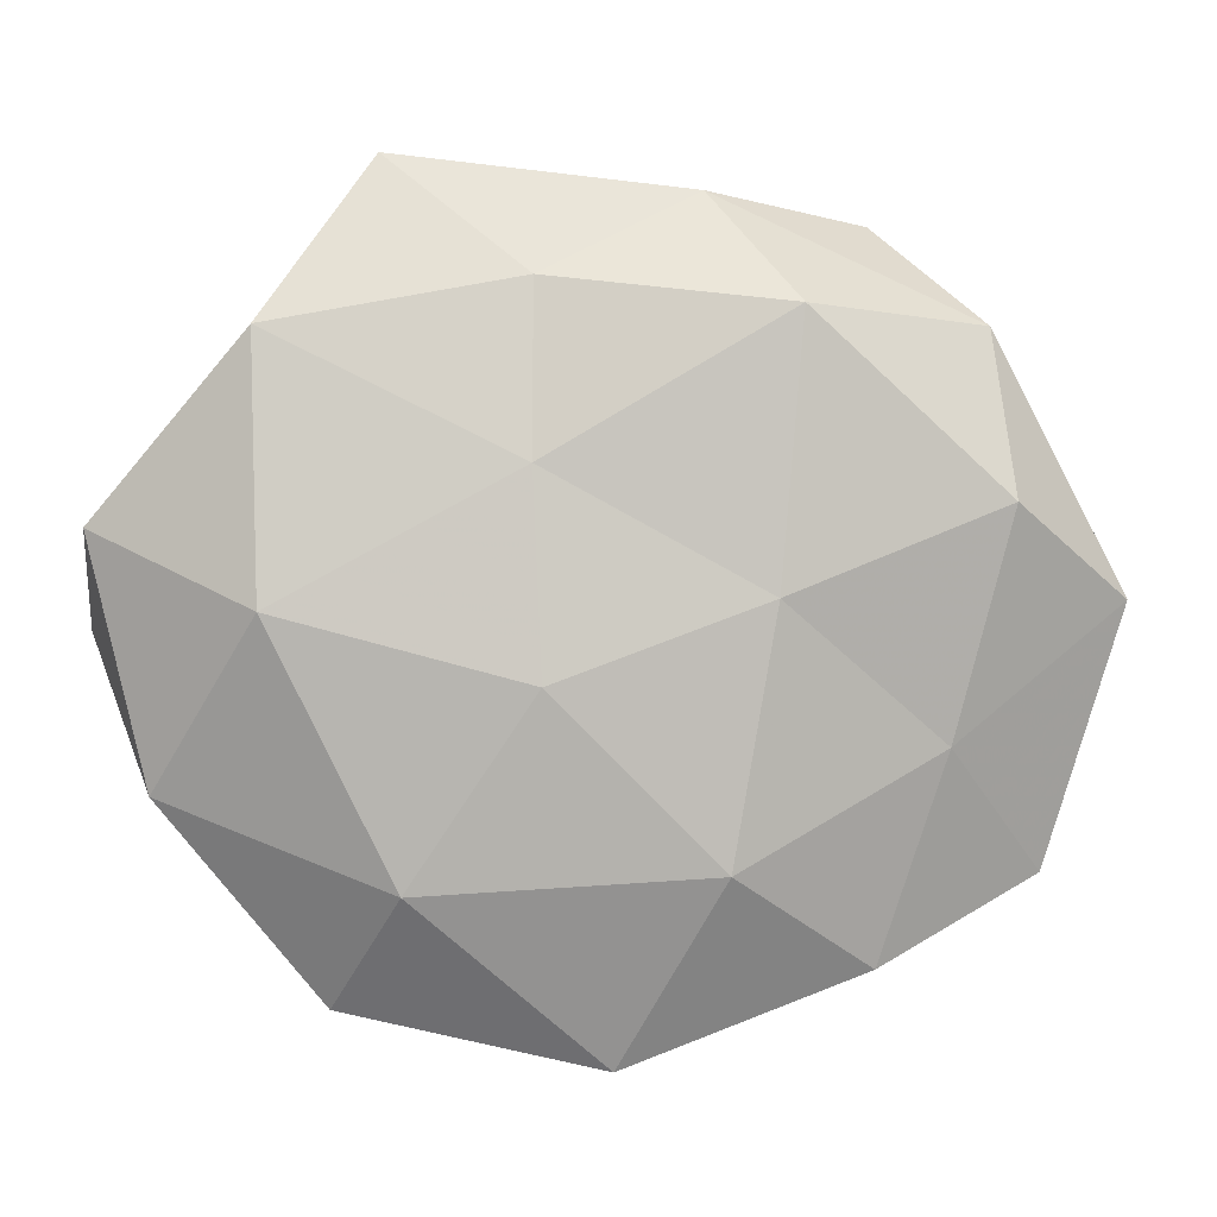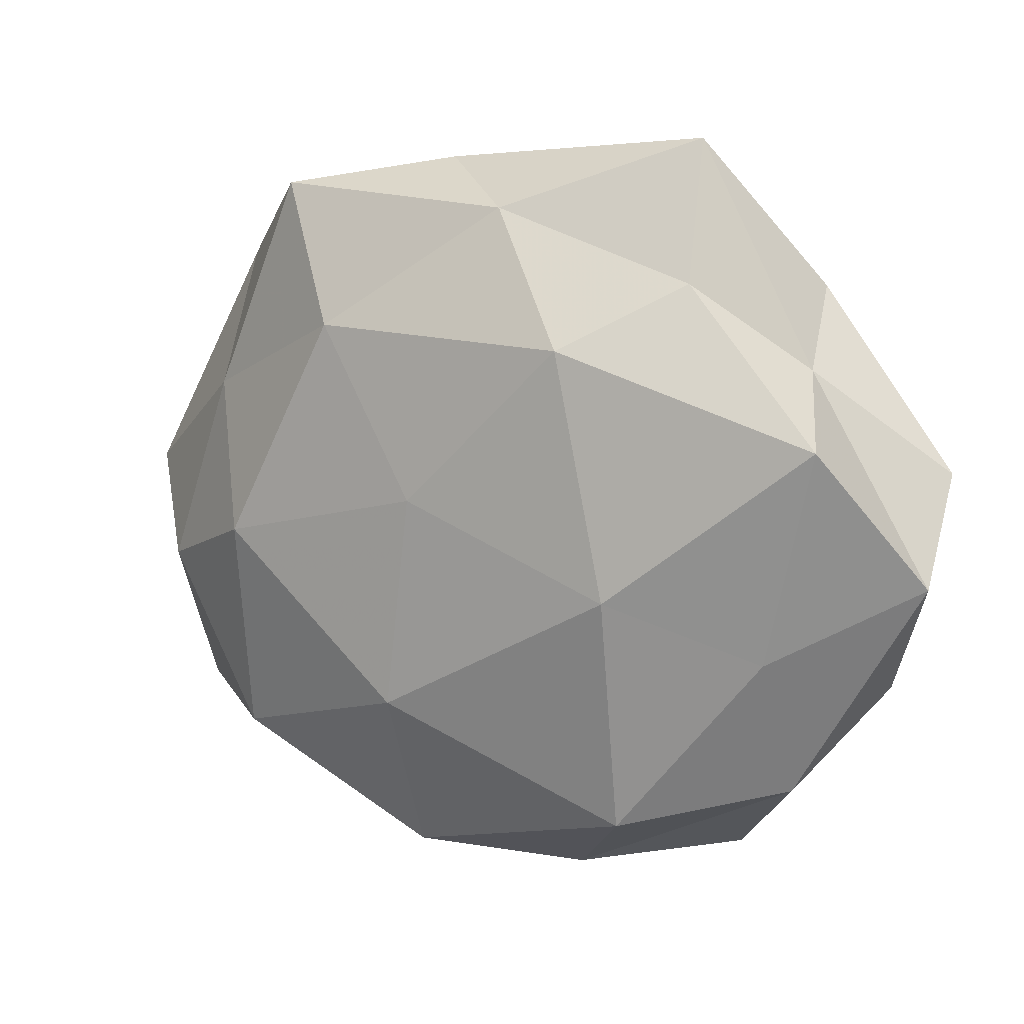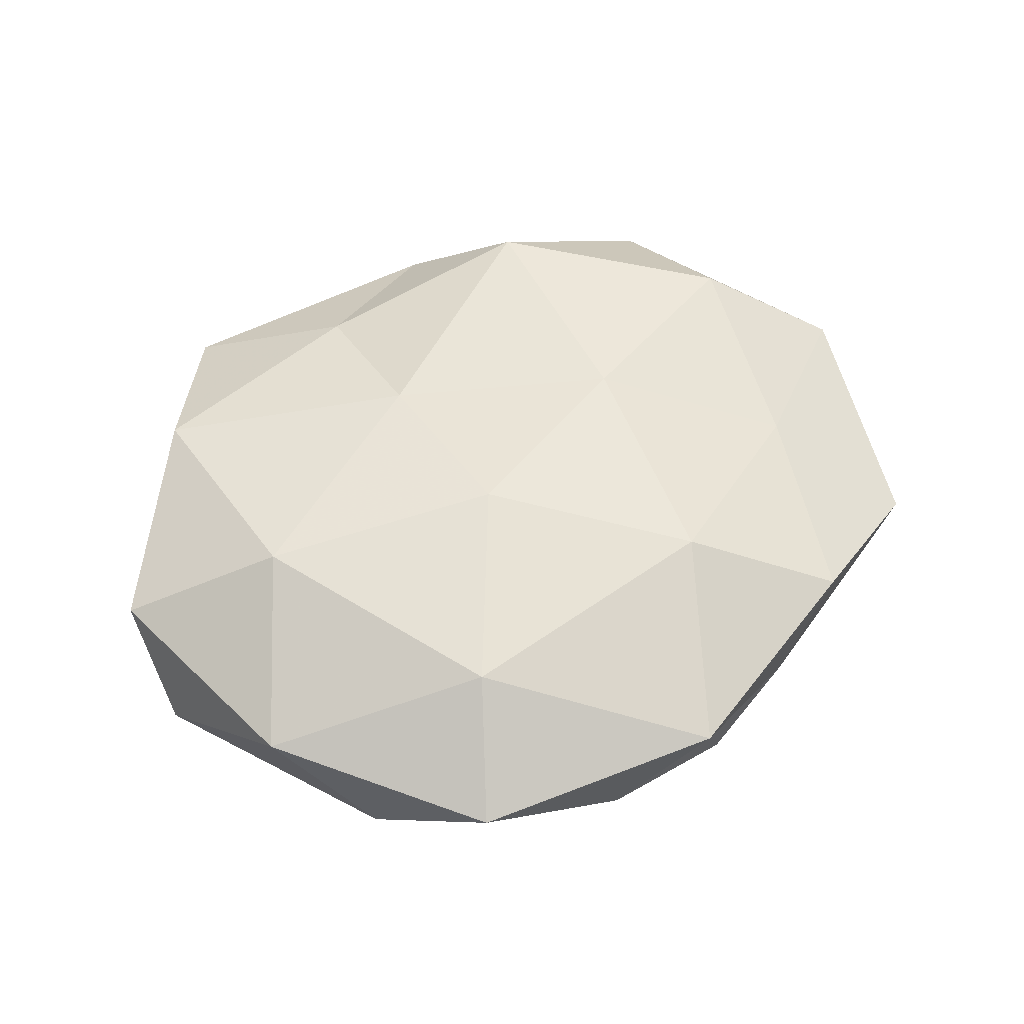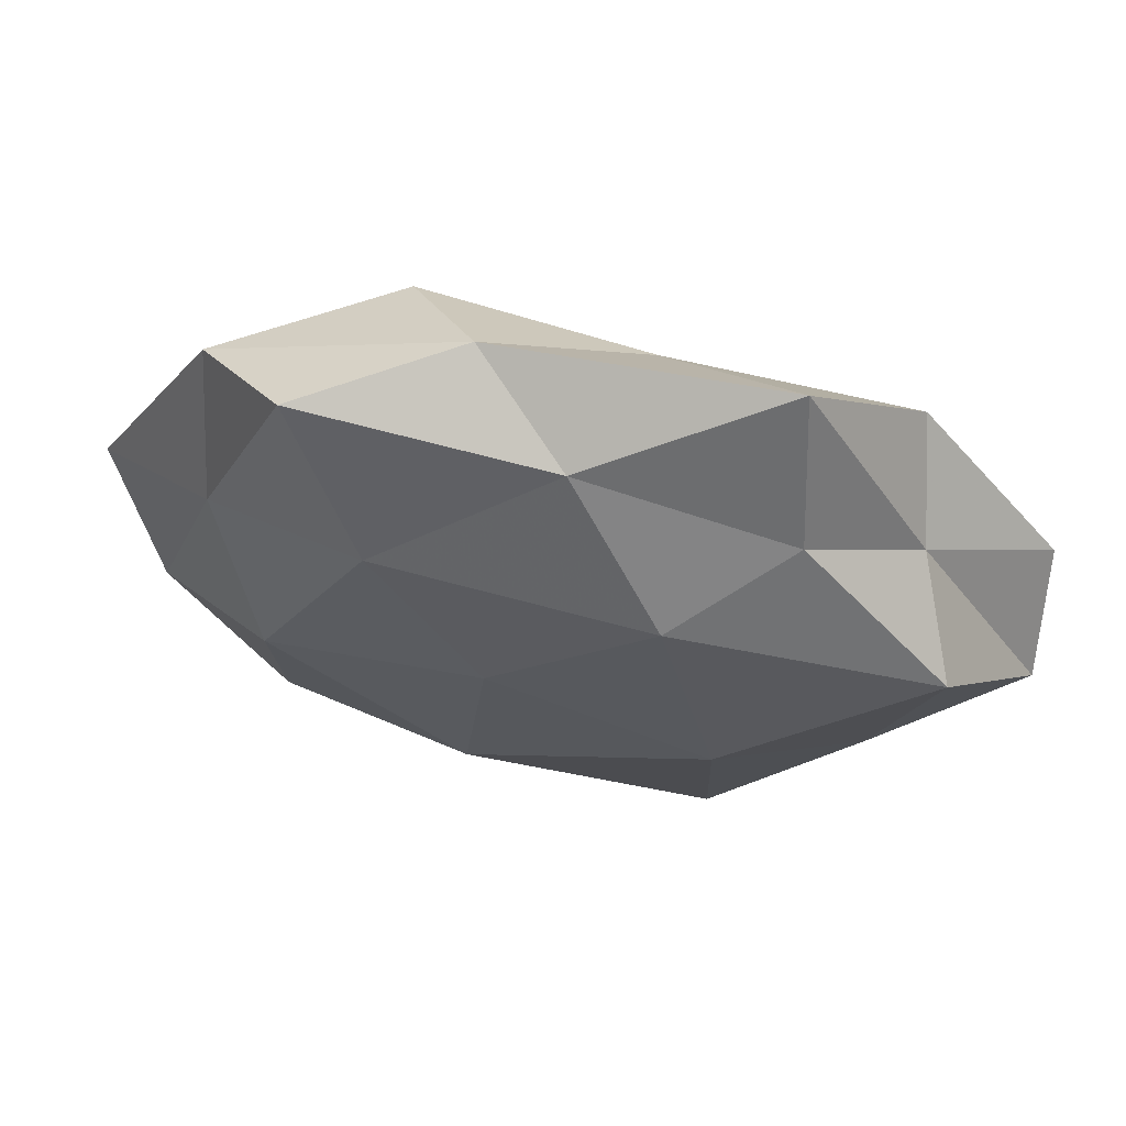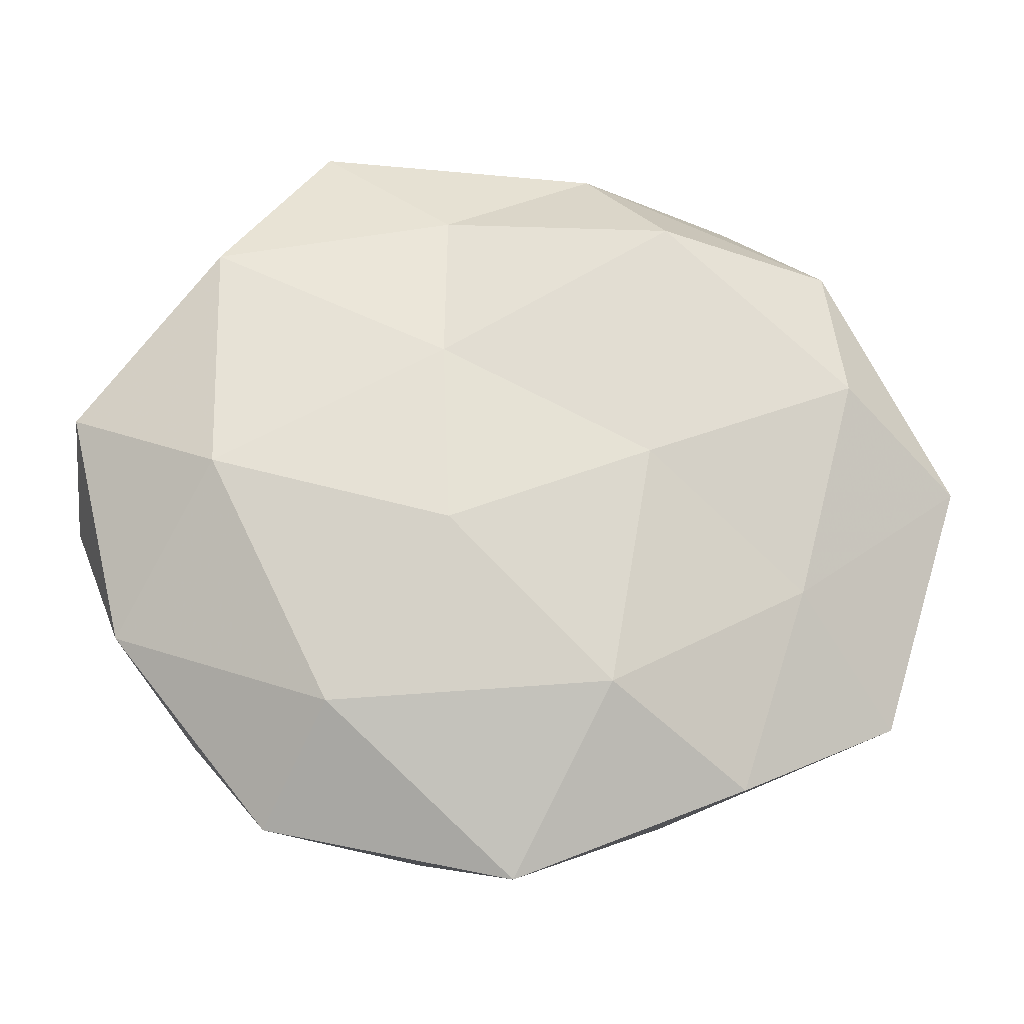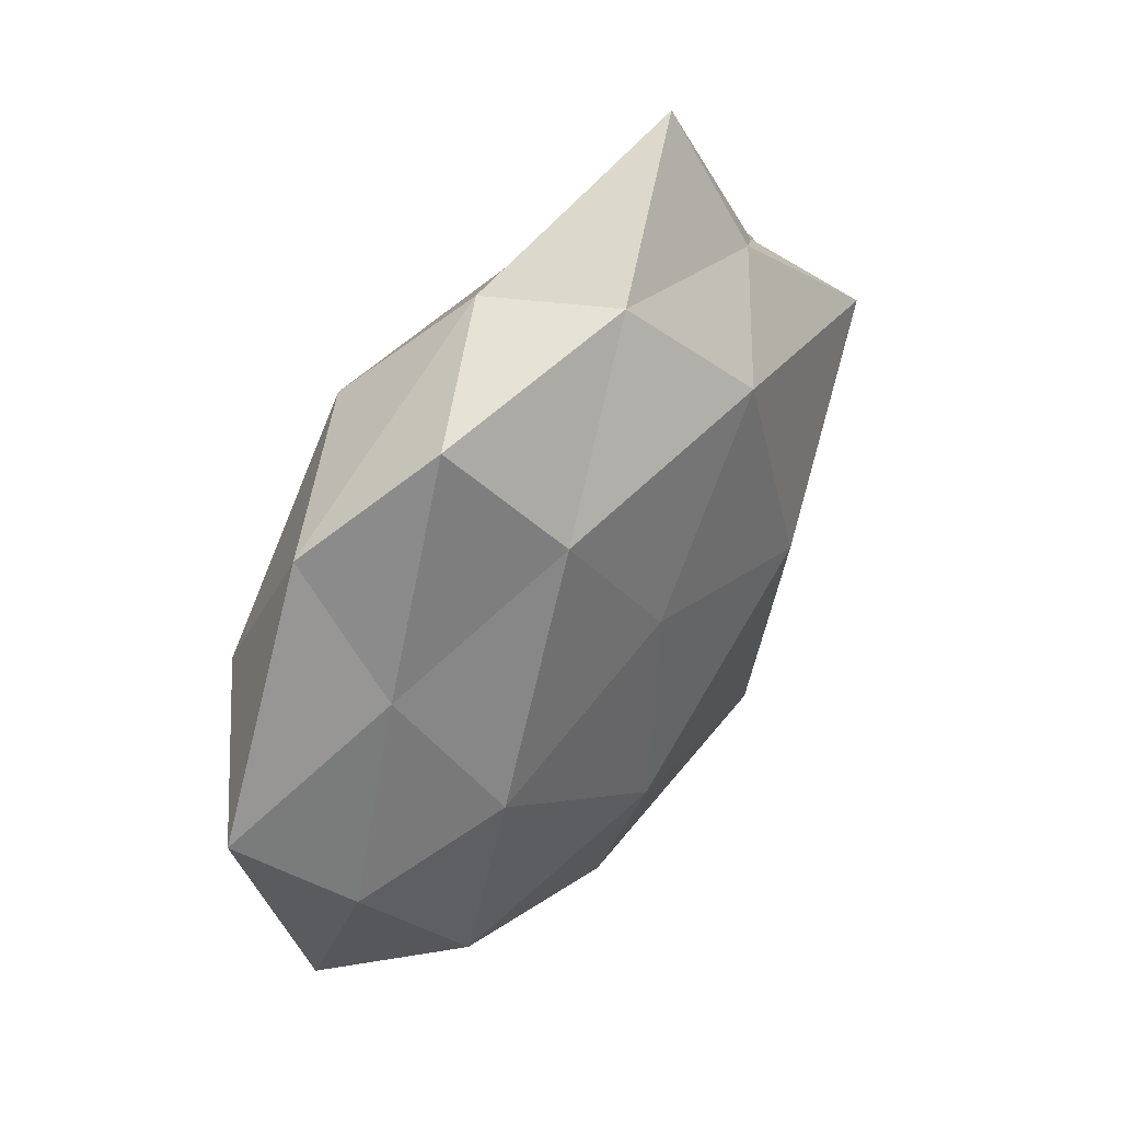
<metadata>
{"format":"obj","ext":"obj","renderer":"f3d","projection":"perspective","resolution":1024,"background":"white","views":[{"elev":4.4,"azim":-3.0,"up":"+Y"},{"elev":14.9,"azim":-154.0,"up":"+Y"},{"elev":56.9,"azim":-31.8,"up":"+Z"},{"elev":67.1,"azim":-169.3,"up":"+Y"},{"elev":-17.5,"azim":-0.5,"up":"+Y"},{"elev":44.9,"azim":124.5,"up":"+Y"}]}
</metadata>
<code>
v 0.04316 0.01699 -0.006797
v 0.05177 -0.008655 -0.00701
v -0.01268 0.0279 -0.01813
v 0.0371 -0.03033 -0.01122
v -0.007093 0.03892 0.01047
v -0.01041 -0.04595 -0.003288
v 0.02204 0.03575 0.01564
v -0.02407 0.05275 0.00151
v 0.01208 0.04855 0.003398
v -0.006499 -0.005347 0.01962
v -0.0564 0.01128 0.007876
v -0.04034 0.02487 -0.001029
v 0.001714 -0.04969 0.009603
v -0.0001551 0.04374 -0.008151
v -0.03762 0.03348 0.01185
v 0.03594 -0.001077 -0.0165
v -0.04959 -0.01848 0.00809
v 0.02083 -0.04148 -0.001196
v -0.007405 0.01856 0.01615
v 0.04424 0.03348 0.004435
v -0.02649 0.03584 -0.00841
v -0.03886 -0.01102 -0.0121
v 0.007725 0.006704 -0.01908
v 0.01916 0.003989 0.01813
v 0.02168 0.02807 -0.01549
v 0.01402 -0.02625 0.01807
v 0.05126 -0.02894 0.001305
v -0.04552 0.0175 -0.01421
v 0.009653 -0.04303 -0.01198
v 0.03181 0.04511 -0.006288
v -0.02049 -0.002955 -0.02078
v -0.05714 -0.00103 -0.003487
v 0.04576 0.01417 0.01382
v 0.03898 -0.0131 0.0118
v -0.03686 0.002711 0.01763
v -0.04051 -0.03022 -0.004166
v -0.02998 -0.04299 0.006235
v 0.06046 0.002602 0.003636
v -0.02172 -0.02845 0.01659
v -0.02073 -0.03441 -0.01568
v 0.03105 -0.0384 0.009422
v 0.01065 -0.02108 -0.01977
f 7 9 5
f 8 5 9
f 8 9 14
f 15 5 8
f 15 8 12
f 11 15 12
f 2 16 1
f 2 4 16
f 18 13 6
f 5 19 7
f 15 19 5
f 20 9 7
f 12 8 21
f 14 3 21
f 21 8 14
f 19 24 7
f 19 10 24
f 25 3 14
f 16 25 1
f 25 23 3
f 16 23 25
f 26 24 10
f 2 27 4
f 27 18 4
f 28 21 3
f 12 21 28
f 4 18 29
f 29 18 6
f 14 9 30
f 1 30 20
f 20 30 9
f 1 25 30
f 30 25 14
f 31 3 23
f 28 3 31
f 22 28 31
f 11 12 32
f 11 32 17
f 12 28 32
f 32 28 22
f 33 20 7
f 7 24 33
f 34 24 26
f 34 33 24
f 11 35 15
f 11 17 35
f 35 10 19
f 35 19 15
f 32 36 17
f 32 22 36
f 6 13 37
f 37 36 6
f 17 36 37
f 2 1 38
f 1 20 38
f 2 38 27
f 38 20 33
f 38 34 27
f 38 33 34
f 10 39 26
f 39 13 26
f 35 39 10
f 17 39 35
f 39 37 13
f 17 37 39
f 6 40 29
f 31 40 22
f 36 40 6
f 36 22 40
f 18 41 13
f 26 13 41
f 27 41 18
f 41 34 26
f 27 34 41
f 4 42 16
f 16 42 23
f 4 29 42
f 23 42 31
f 42 29 40
f 42 40 31

</code>
